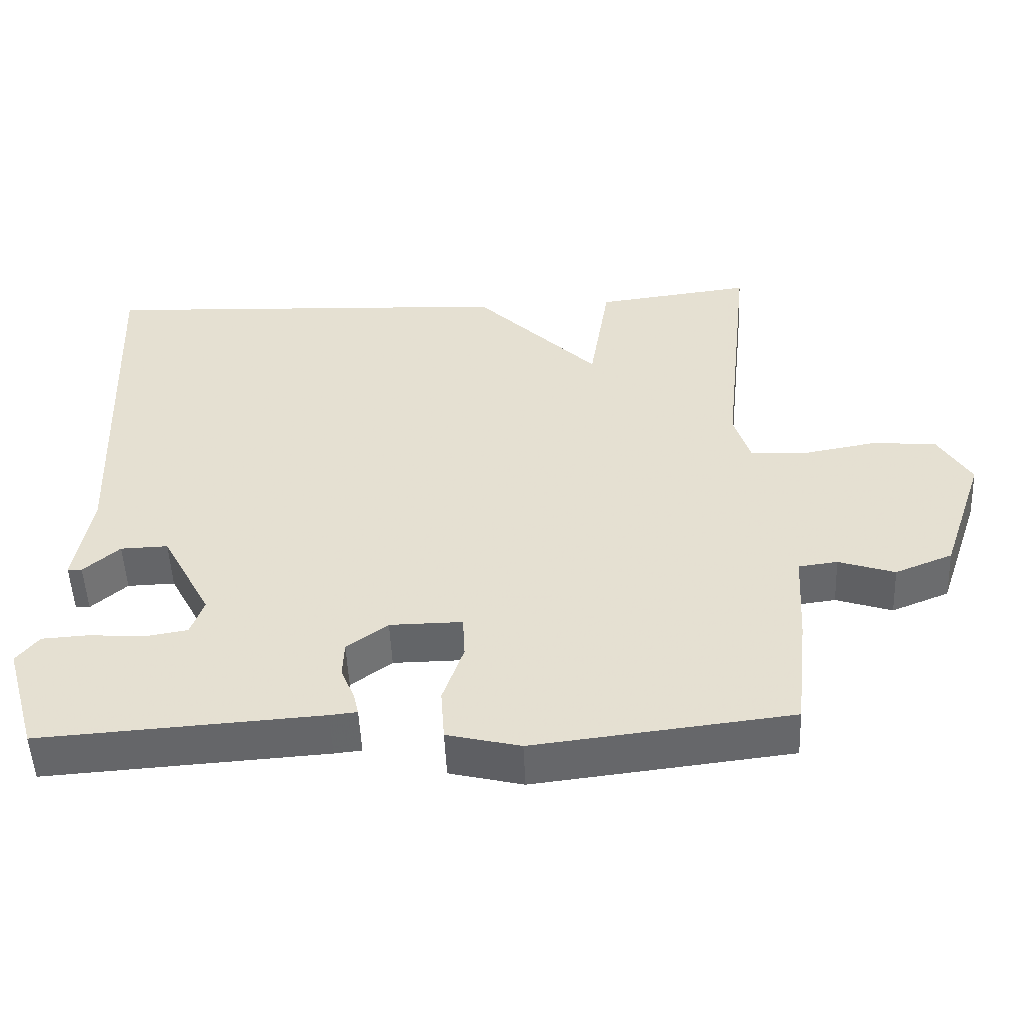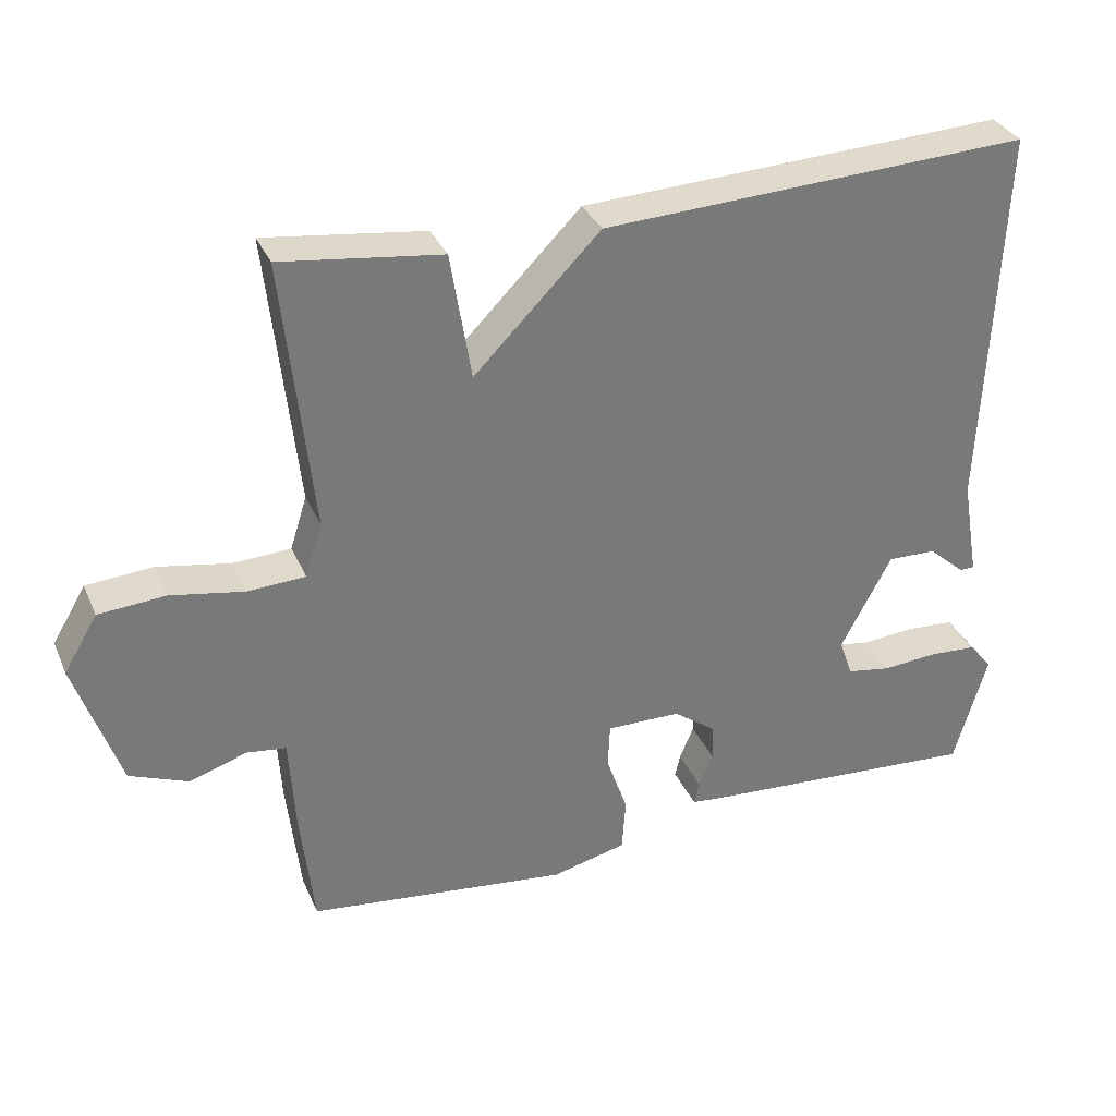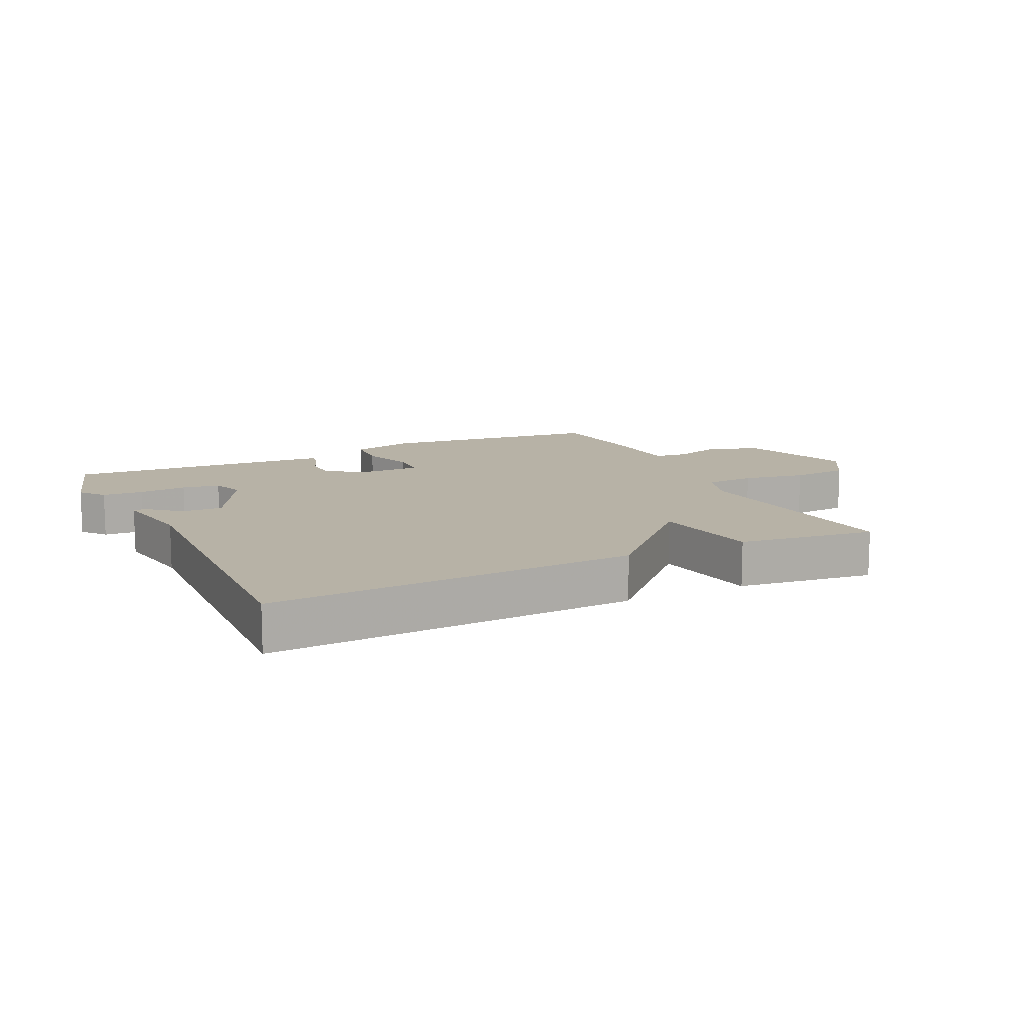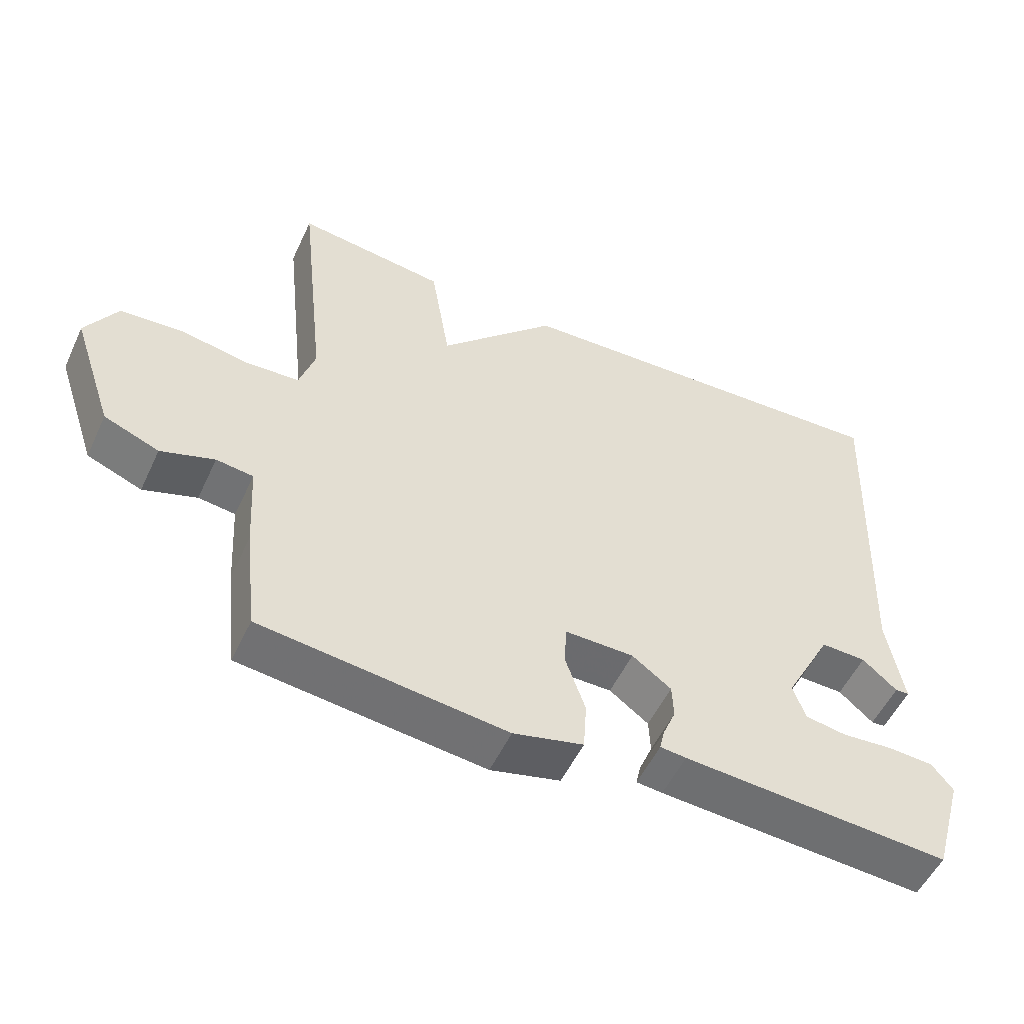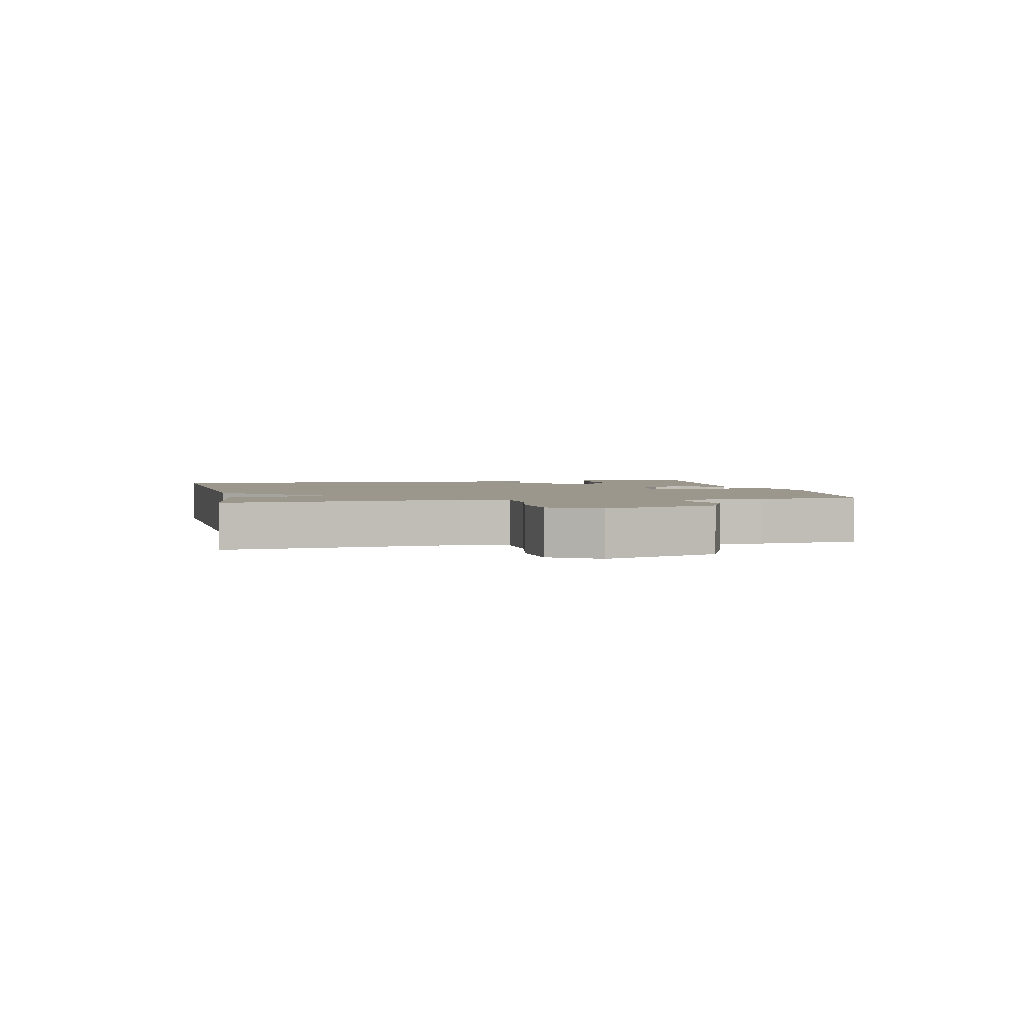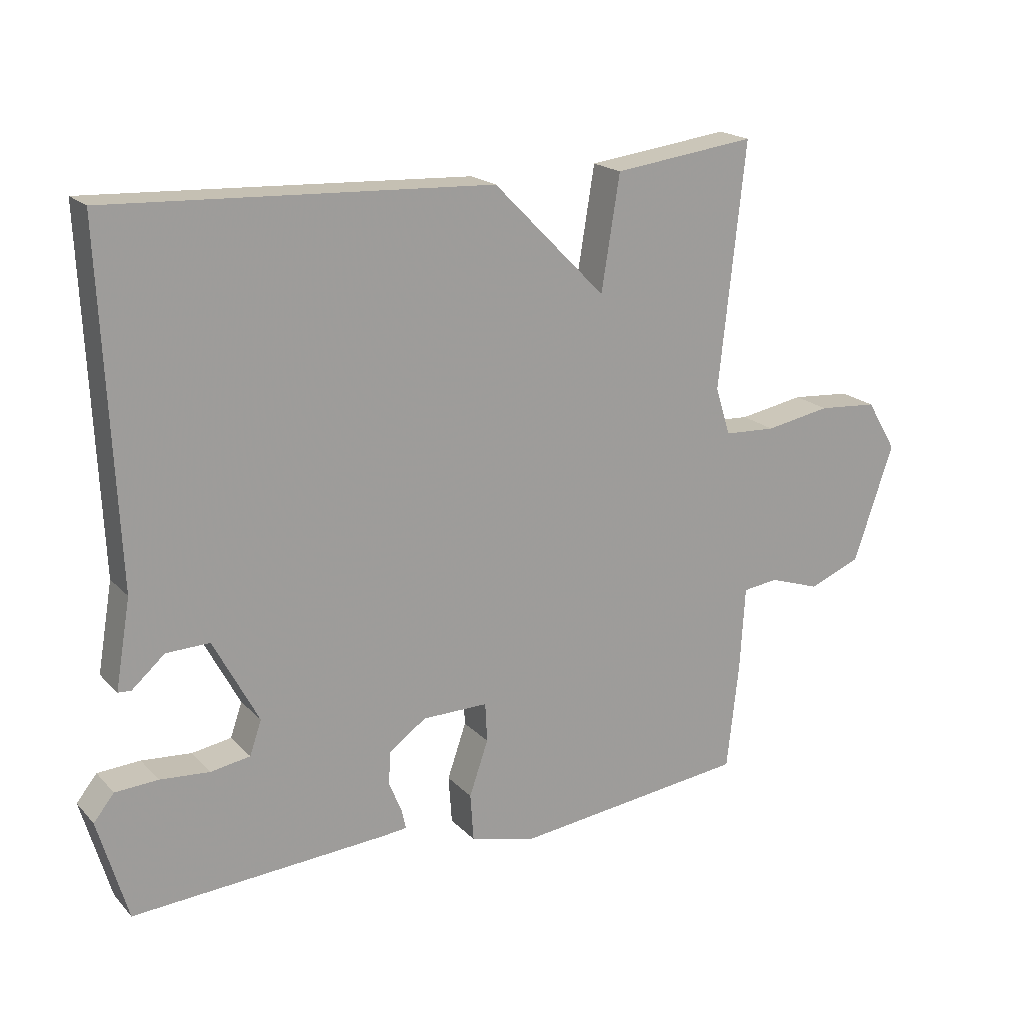
<metadata>
{"format":"obj","ext":"obj","renderer":"f3d","projection":"perspective","resolution":1024,"background":"white","views":[{"elev":-51.3,"azim":2.5,"up":"+Z"},{"elev":33.0,"azim":159.0,"up":"+Z"},{"elev":12.3,"azim":-25.8,"up":"+Y"},{"elev":-53.3,"azim":155.3,"up":"+Z"},{"elev":2.6,"azim":78.4,"up":"+Y"},{"elev":19.1,"azim":-29.3,"up":"+Z"}]}
</metadata>
<code>
v 0.5 0.07 0.5
v 0.46 0.07 0.128
v 0.483 0.07 0.055
v 0.562 0.07 0.051
v 0.662 0.07 0.069
v 0.753 0.07 0.062
v 0.799 0.07 -0.015
v 0.738 0.07 -0.194
v 0.658 0.07 -0.226
v 0.58 0.07 -0.2
v 0.526 0.07 -0.207
v 0.518 0.07 -0.339
v 0.5 0.07 -0.5
v 0.143 0.07 -0.542
v 0.041 0.07 -0.517
v 0.036 0.07 -0.444
v 0.065 0.07 -0.36
v 0.062 0.07 -0.3
v -0.039 0.07 -0.301
v -0.096 0.07 -0.343
v -0.098 0.07 -0.393
v -0.079 0.07 -0.439
v -0.072 0.07 -0.47
v -0.11 0.07 -0.474
v -0.5 0.07 -0.5
v -0.545 0.07 -0.345
v -0.514 0.07 -0.306
v -0.449 0.07 -0.302
v -0.373 0.07 -0.308
v -0.313 0.07 -0.298
v -0.295 0.07 -0.246
v -0.364 0.07 -0.116
v -0.43 0.07 -0.118
v -0.48 0.07 -0.162
v -0.5 0.07 -0.161
v -0.477 0.07 -0.026
v -0.5 0.07 0.5
v 0.082 0.07 0.472
v 0.254 0.07 0.298
v 0.282 0.07 0.472
v 0.5 0 0.5
v 0.46 0 0.128
v 0.483 0 0.055
v 0.562 0 0.051
v 0.662 0 0.069
v 0.753 0 0.062
v 0.799 0 -0.015
v 0.738 0 -0.194
v 0.658 0 -0.226
v 0.58 0 -0.2
v 0.526 0 -0.207
v 0.518 0 -0.339
v 0.5 0 -0.5
v 0.143 0 -0.542
v 0.041 0 -0.517
v 0.036 0 -0.444
v 0.065 0 -0.36
v 0.062 0 -0.3
v -0.039 0 -0.301
v -0.096 0 -0.343
v -0.098 0 -0.393
v -0.079 0 -0.439
v -0.072 0 -0.47
v -0.11 0 -0.474
v -0.5 0 -0.5
v -0.545 0 -0.345
v -0.514 0 -0.306
v -0.449 0 -0.302
v -0.373 0 -0.308
v -0.313 0 -0.298
v -0.295 0 -0.246
v -0.364 0 -0.116
v -0.43 0 -0.118
v -0.48 0 -0.162
v -0.5 0 -0.161
v -0.477 0 -0.026
v -0.5 0 0.5
v 0.082 0 0.472
v 0.254 0 0.298
v 0.282 0 0.472
f 39 40 1 2
f 36 37 38 39
f 36 39 2 3
f 33 34 35 36
f 36 3 4
f 33 36 4
f 32 33 4
f 5 6 7
f 4 5 7
f 32 4 7
f 31 32 7
f 30 31 7
f 27 28 29
f 26 27 29
f 25 26 29
f 24 25 29
f 23 24 29
f 22 23 29
f 21 22 29
f 20 21 29 30
f 19 20 30
f 18 19 30 7
f 15 16 17
f 14 15 17
f 13 14 17
f 12 13 17
f 11 12 17
f 11 17 18 7
f 7 8 9 10
f 7 10 11
f 42 41 80 79
f 79 78 77 76
f 43 42 79 76
f 76 75 74 73
f 44 43 76
f 44 76 73
f 44 73 72
f 47 46 45
f 47 45 44
f 47 44 72
f 47 72 71
f 47 71 70
f 69 68 67
f 69 67 66
f 69 66 65
f 69 65 64
f 69 64 63
f 69 63 62
f 69 62 61
f 70 69 61 60
f 70 60 59
f 47 70 59 58
f 57 56 55
f 57 55 54
f 57 54 53
f 57 53 52
f 57 52 51
f 47 58 57 51
f 50 49 48 47
f 51 50 47
f 1 41 42 2
f 2 42 43 3
f 3 43 44 4
f 4 44 45 5
f 5 45 46 6
f 6 46 47 7
f 7 47 48 8
f 8 48 49 9
f 9 49 50 10
f 10 50 51 11
f 11 51 52 12
f 12 52 53 13
f 13 53 54 14
f 14 54 55 15
f 15 55 56 16
f 16 56 57 17
f 17 57 58 18
f 18 58 59 19
f 19 59 60 20
f 20 60 61 21
f 21 61 62 22
f 22 62 63 23
f 23 63 64 24
f 24 64 65 25
f 25 65 66 26
f 26 66 67 27
f 27 67 68 28
f 28 68 69 29
f 29 69 70 30
f 30 70 71 31
f 31 71 72 32
f 32 72 73 33
f 33 73 74 34
f 34 74 75 35
f 35 75 76 36
f 36 76 77 37
f 37 77 78 38
f 38 78 79 39
f 39 79 80 40
f 40 80 41 1

</code>
